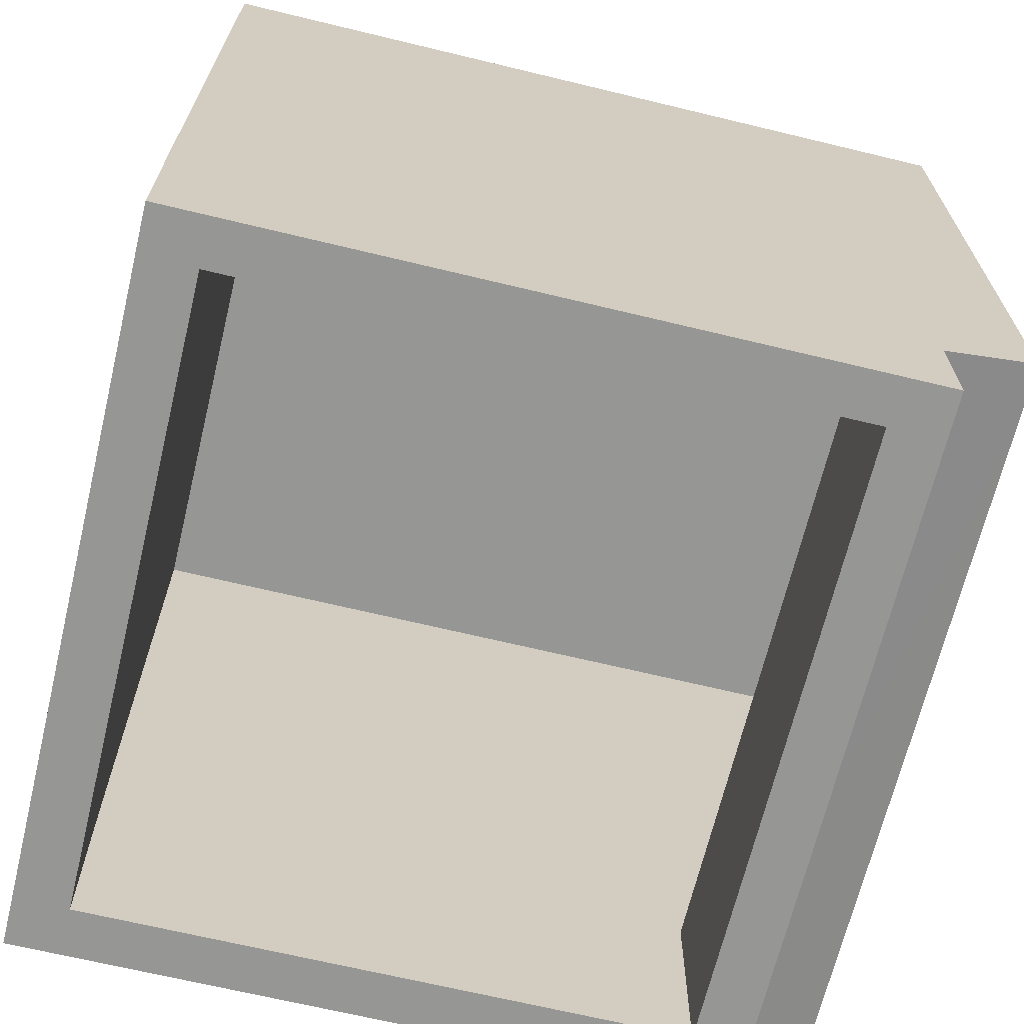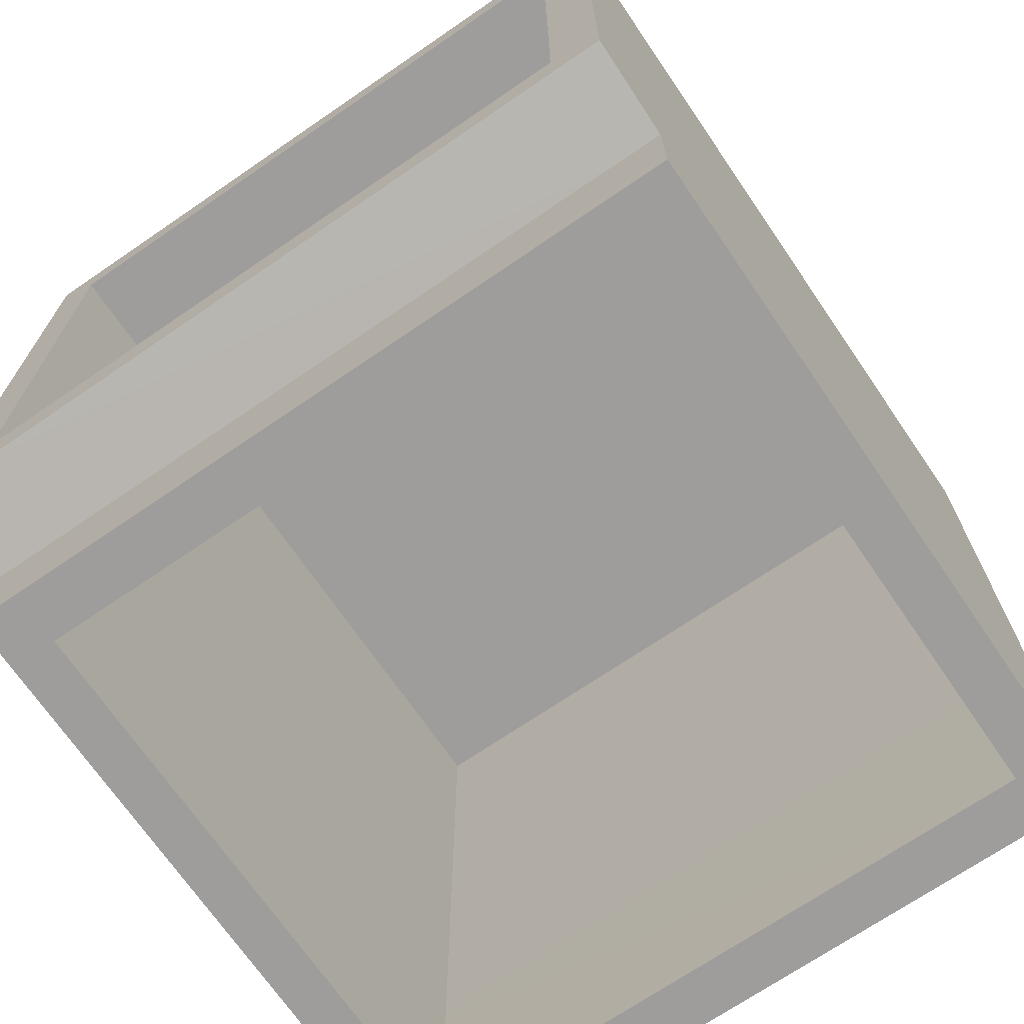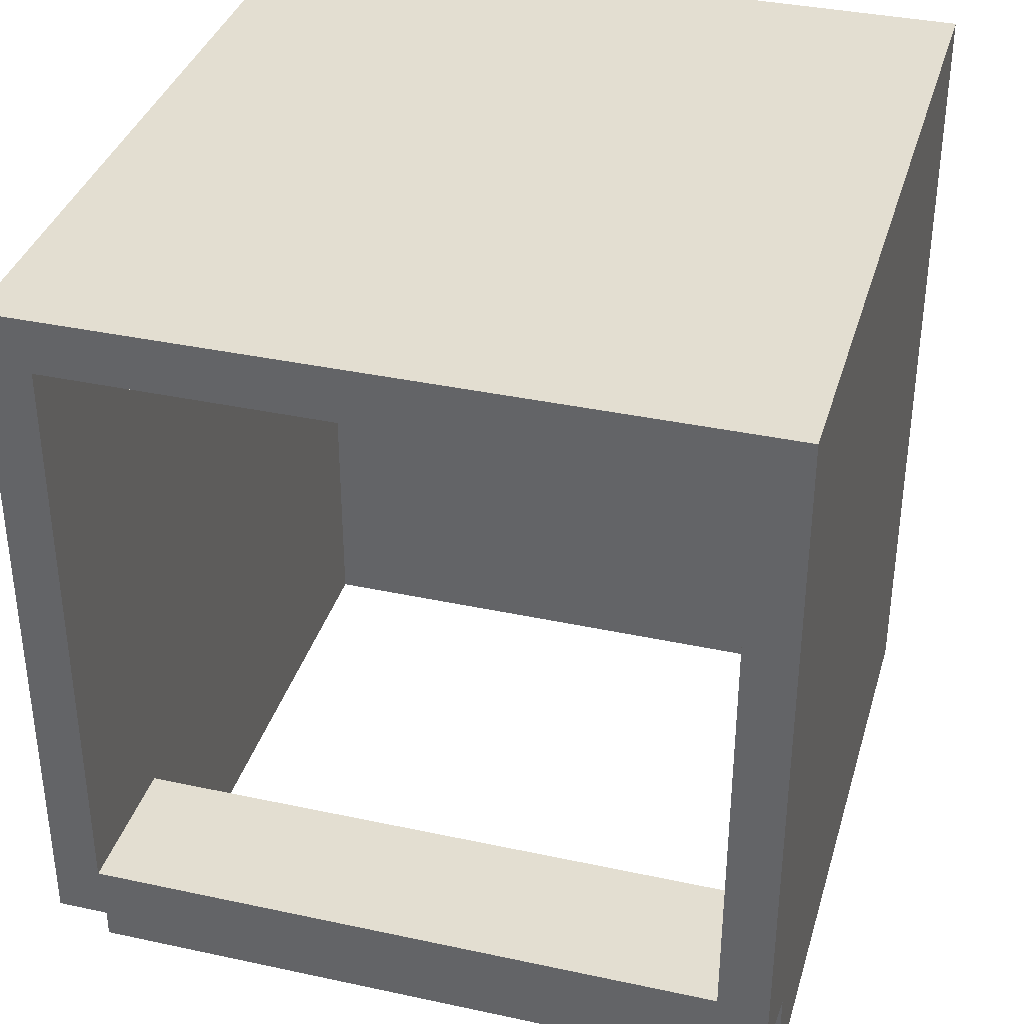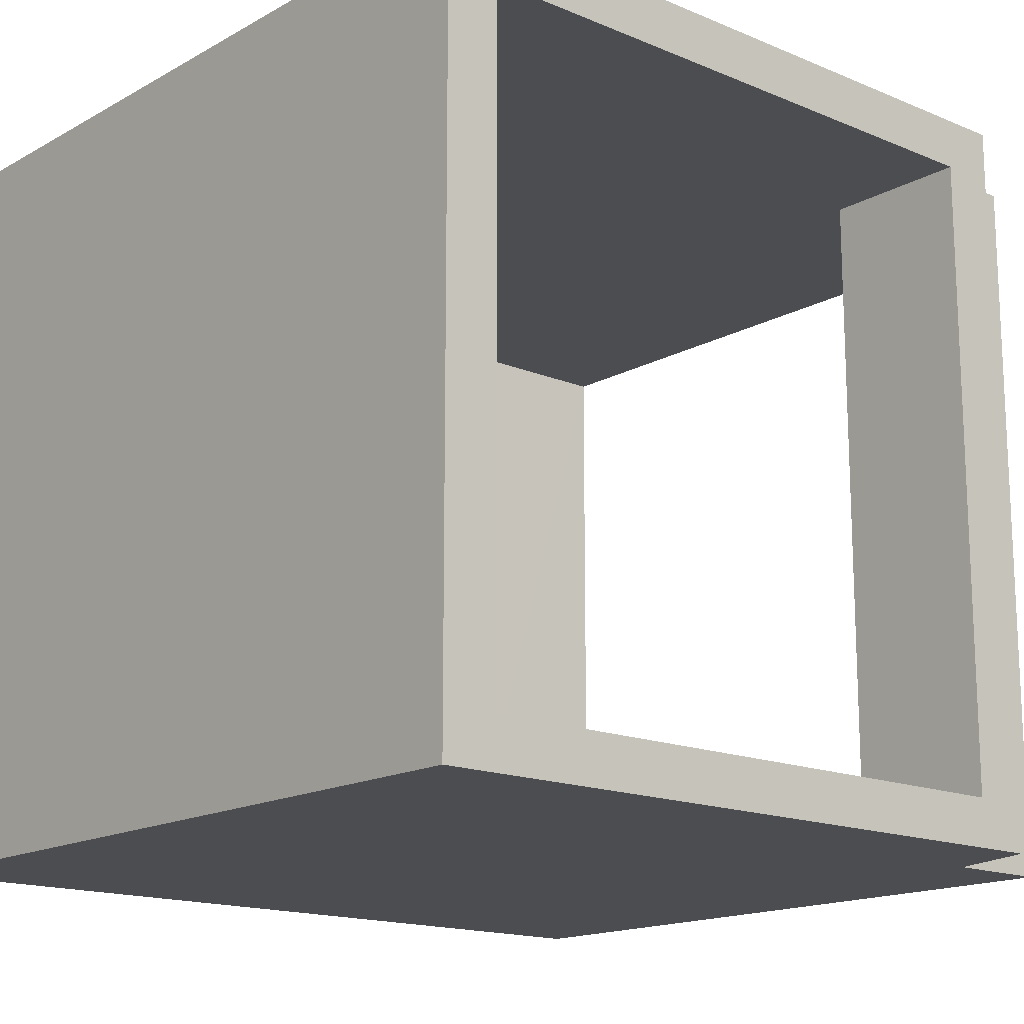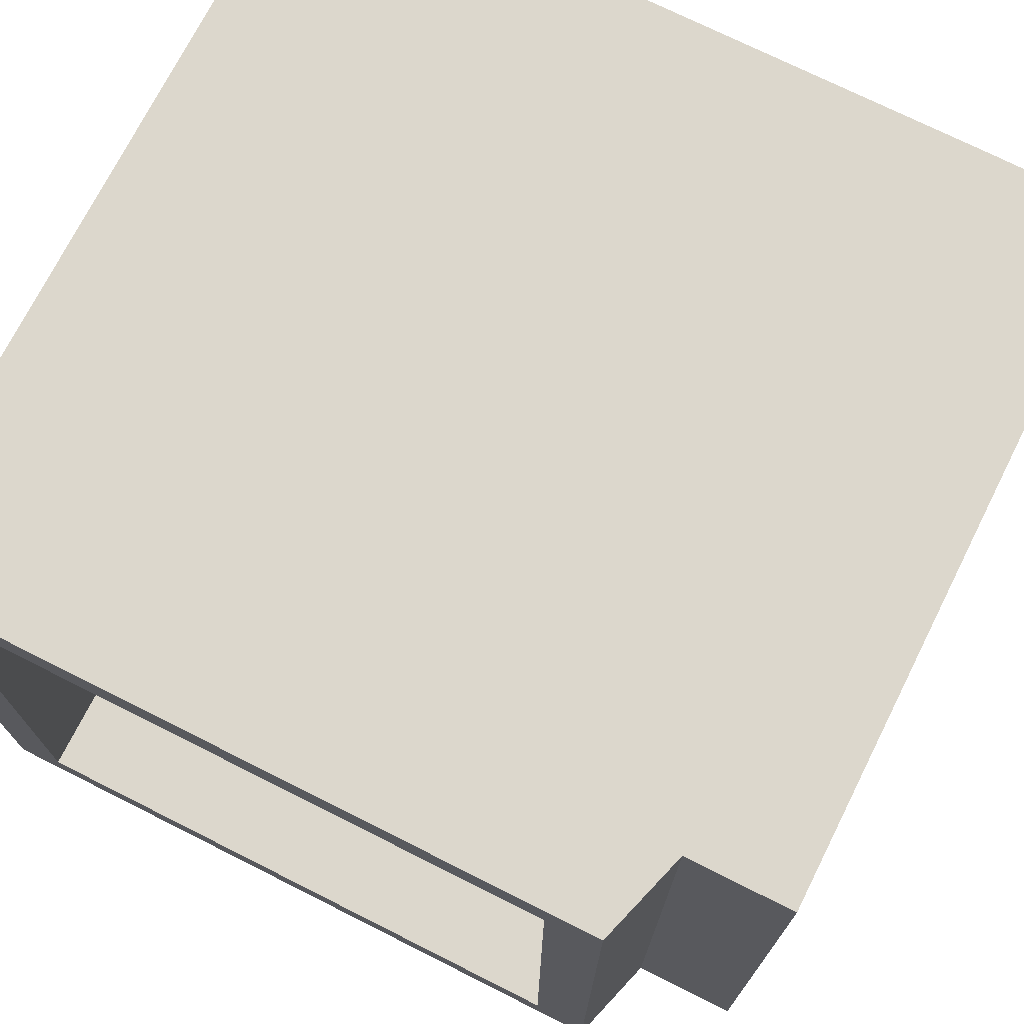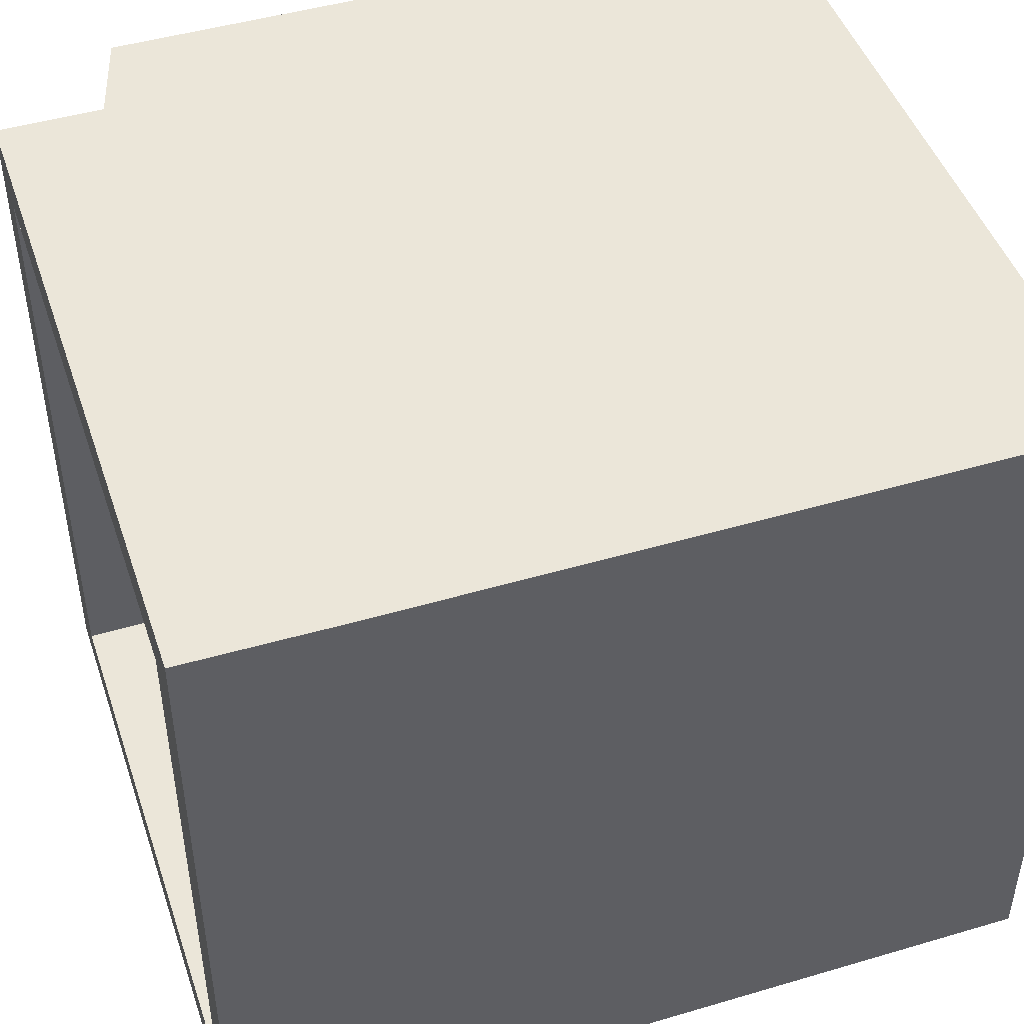
<metadata>
{"format":"obj","ext":"obj","renderer":"f3d","projection":"perspective","resolution":1024,"background":"white","views":[{"elev":-67.7,"azim":-13.6,"up":"+Z"},{"elev":-70.4,"azim":124.4,"up":"+Z"},{"elev":36.1,"azim":105.8,"up":"+Z"},{"elev":-15.9,"azim":48.9,"up":"+Y"},{"elev":72.8,"azim":116.7,"up":"+Y"},{"elev":46.8,"azim":-108.5,"up":"+Y"}]}
</metadata>
<code>
o Cube.007_Cube.010
v -0.6386 -0.05 0.7492
v 1.059 -0.05 0.7492
v 1.059 0.05 0.7492
v -0.6386 0.05 0.7492
v 1.059 -0.05 -0.7491
v -0.6386 -0.05 -0.7491
v -0.6386 0.05 -0.7491
v 1.059 0.05 -0.7491
v -0.6386 0.05 0.6339
v 1.059 -0.05 0.6339
v 1.059 -0.05 -0.6338
v -0.6386 -0.05 0.6339
v 1.059 1.396 0.6339
v 1.059 1.503 0.6339
v -0.6386 1.503 0.6339
v -0.6386 -0.05 -0.6338
v -0.6386 1.503 0.7492
v 1.059 1.503 0.7492
v -0.6386 1.503 -0.7491
v -0.6386 1.503 -0.6338
v 1.059 1.396 0.7492
v -0.6386 1.396 -0.7491
v -0.6386 1.396 0.7492
v 1.059 1.503 -0.633
v 1.059 1.503 -0.7477
v 1.059 1.396 -0.7477
v 1.059 1.396 -0.633
v 1.059 0.05 0.6339
v 1.059 0.05 -0.6338
v -0.6386 1.396 0.6339
v -0.6386 1.396 -0.6338
v -0.6386 0.05 -0.6338
v 0.8602 -0.05 -0.8074
v 0.8602 -0.05 -1.032
v 0.8602 0.05 -1.032
v 0.8602 0.05 -0.8074
v -0.638 -0.05 -1.032
v -0.638 -0.05 -0.8074
v -0.638 0.05 -0.8074
v -0.638 0.05 -1.032
v 0.745 -0.05 -1.032
v -0.5228 -0.05 -1.032
v 0.745 -0.05 -0.8074
v 0.745 1.396 -1.032
v 0.745 1.503 -1.032
v 0.745 1.503 -0.8074
v -0.5228 -0.05 -0.8074
v 0.8602 1.503 -0.8074
v 0.8602 1.503 -1.032
v -0.638 1.503 -0.8074
v -0.5228 1.503 -0.8074
v 0.8602 1.396 -1.032
v -0.638 1.396 -0.8074
v 0.8602 1.396 -0.8074
v -0.522 1.503 -1.032
v -0.6366 1.503 -1.032
v -0.6366 1.396 -1.032
v -0.522 1.396 -1.032
v 0.745 0.05 -1.032
v -0.5228 0.05 -1.032
v -0.5231 -0.05 0.7492
v 0.7443 -0.05 0.7492
v 0.7443 0.05 0.7492
v -0.5231 0.05 0.7492
v 0.7443 -0.05 -0.7491
v -0.5231 -0.05 -0.7491
v 0.7443 1.503 0.6339
v -0.5231 1.503 0.6339
v -0.5231 -0.05 0.6339
v 0.7443 -0.05 0.6339
v -0.5231 -0.05 -0.6338
v 0.7443 -0.05 -0.6338
v 0.7443 1.503 0.7492
v -0.5231 1.503 0.7492
v 0.7443 1.396 0.7492
v -0.5231 1.396 0.7492
v -0.5231 1.503 -0.7486
v 0.7443 1.503 -0.7481
v 0.7443 1.503 -0.6333
v -0.5231 1.503 -0.6336
v -0.5233 1.396 0.6339
v -0.5233 0.05 0.6339
v -0.5233 0.05 -0.6338
v -0.5233 1.396 -0.6337
v 0.7458 1.396 0.6339
v 0.7458 1.396 -0.6332
v 0.7458 0.05 0.6339
v 0.7458 0.05 -0.6338
f 65 11 72
f 8 54 26
f 4 61 64
f 72 10 70
f 61 12 69
f 80 15 68
f 18 67 73
f 27 14 13
f 27 85 86
f 33 8 5
f 31 15 20
f 74 23 76
f 3 75 63
f 28 11 29
f 79 25 78
f 13 87 85
f 65 33 5
f 38 42 47
f 40 38 39
f 36 34 35
f 47 41 43
f 34 43 41
f 55 46 45
f 49 46 48
f 51 78 46
f 53 40 39
f 65 47 43
f 22 50 53
f 7 38 6
f 44 84 58
f 49 54 52
f 22 39 7
f 38 66 6
f 51 19 77
f 35 54 36
f 58 45 44
f 51 56 50
f 56 53 50
f 26 48 25
f 83 59 60
f 88 44 59
f 58 83 60
f 78 48 46
f 20 77 19
f 80 78 77
f 64 23 4
f 63 76 64
f 18 75 21
f 73 76 75
f 87 83 82
f 74 15 17
f 74 67 68
f 24 67 14
f 79 68 67
f 2 70 10
f 61 70 62
f 16 69 12
f 69 72 70
f 3 62 2
f 64 62 63
f 6 71 16
f 71 65 72
f 31 9 30
f 83 81 82
f 27 88 29
f 29 87 28
f 85 82 81
f 86 81 84
f 19 31 20
f 32 22 7
f 32 6 16
f 9 16 12
f 9 1 4
f 23 9 4
f 30 17 15
f 26 29 8
f 26 24 27
f 5 29 11
f 28 21 3
f 18 13 14
f 10 3 2
f 44 35 59
f 59 42 60
f 58 40 57
f 58 56 55
f 49 44 45
f 41 35 34
f 37 60 42
f 65 5 11
f 8 36 54
f 4 1 61
f 72 11 10
f 61 1 12
f 80 20 15
f 18 14 67
f 27 24 14
f 27 13 85
f 33 36 8
f 31 30 15
f 74 17 23
f 3 21 75
f 28 10 11
f 79 24 25
f 13 28 87
f 65 43 33
f 38 37 42
f 40 37 38
f 36 33 34
f 47 42 41
f 34 33 43
f 55 51 46
f 49 45 46
f 51 77 78
f 53 57 40
f 65 66 47
f 22 19 50
f 7 39 38
f 44 86 84
f 49 48 54
f 22 53 39
f 38 47 66
f 51 50 19
f 35 52 54
f 58 55 45
f 51 55 56
f 56 57 53
f 26 54 48
f 83 88 59
f 88 86 44
f 58 84 83
f 78 25 48
f 20 80 77
f 80 79 78
f 64 76 23
f 63 75 76
f 18 73 75
f 73 74 76
f 87 88 83
f 74 68 15
f 74 73 67
f 24 79 67
f 79 80 68
f 2 62 70
f 61 69 70
f 16 71 69
f 69 71 72
f 3 63 62
f 64 61 62
f 6 66 71
f 71 66 65
f 31 32 9
f 83 84 81
f 27 86 88
f 29 88 87
f 85 87 82
f 86 85 81
f 19 22 31
f 32 31 22
f 32 7 6
f 9 32 16
f 9 12 1
f 23 30 9
f 30 23 17
f 26 27 29
f 26 25 24
f 5 8 29
f 28 13 21
f 18 21 13
f 10 28 3
f 44 52 35
f 59 41 42
f 58 60 40
f 58 57 56
f 49 52 44
f 41 59 35
f 37 40 60

</code>
